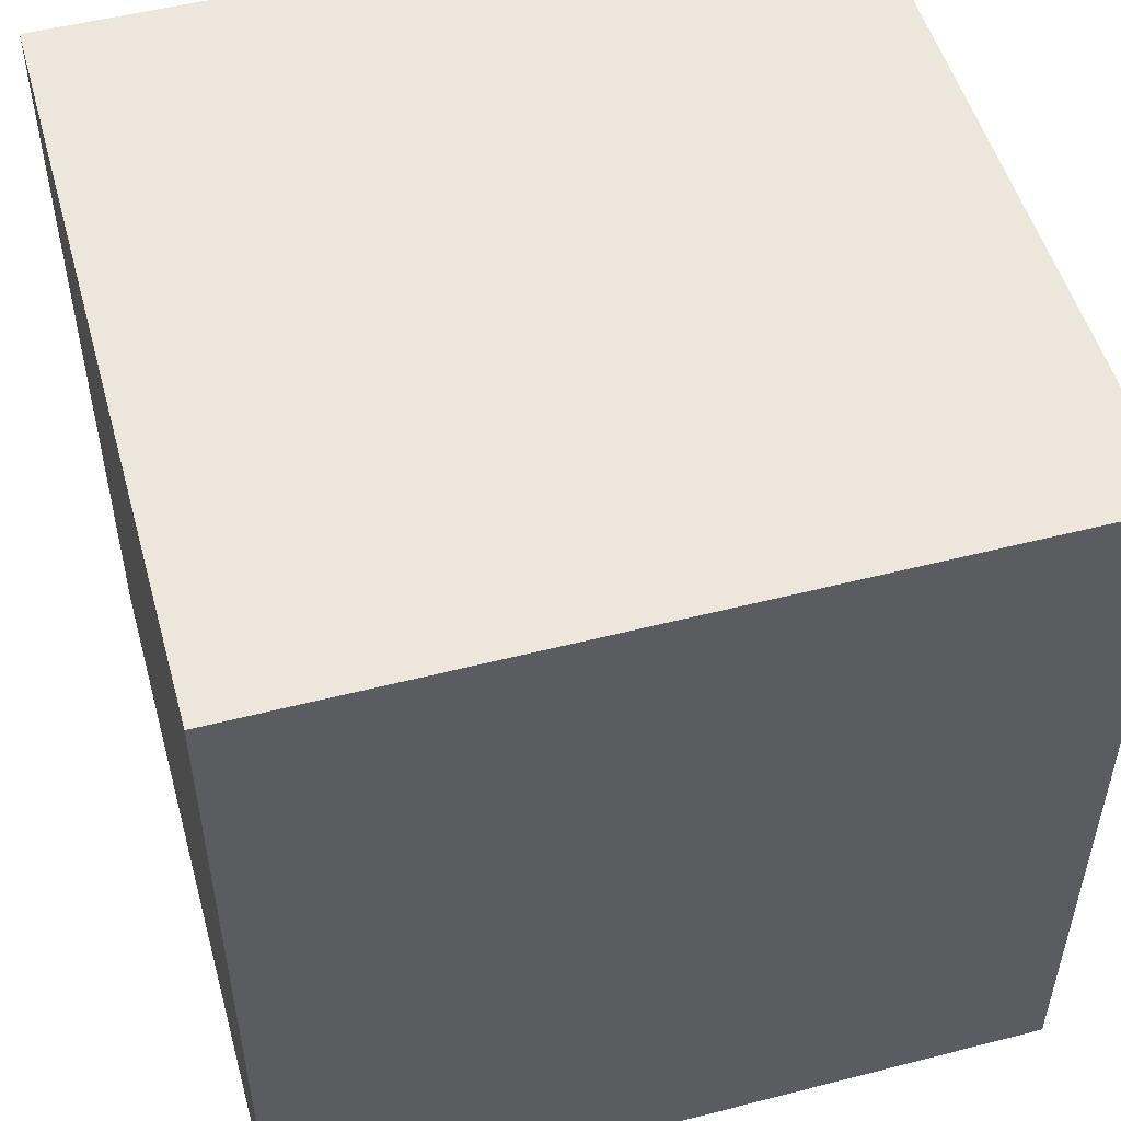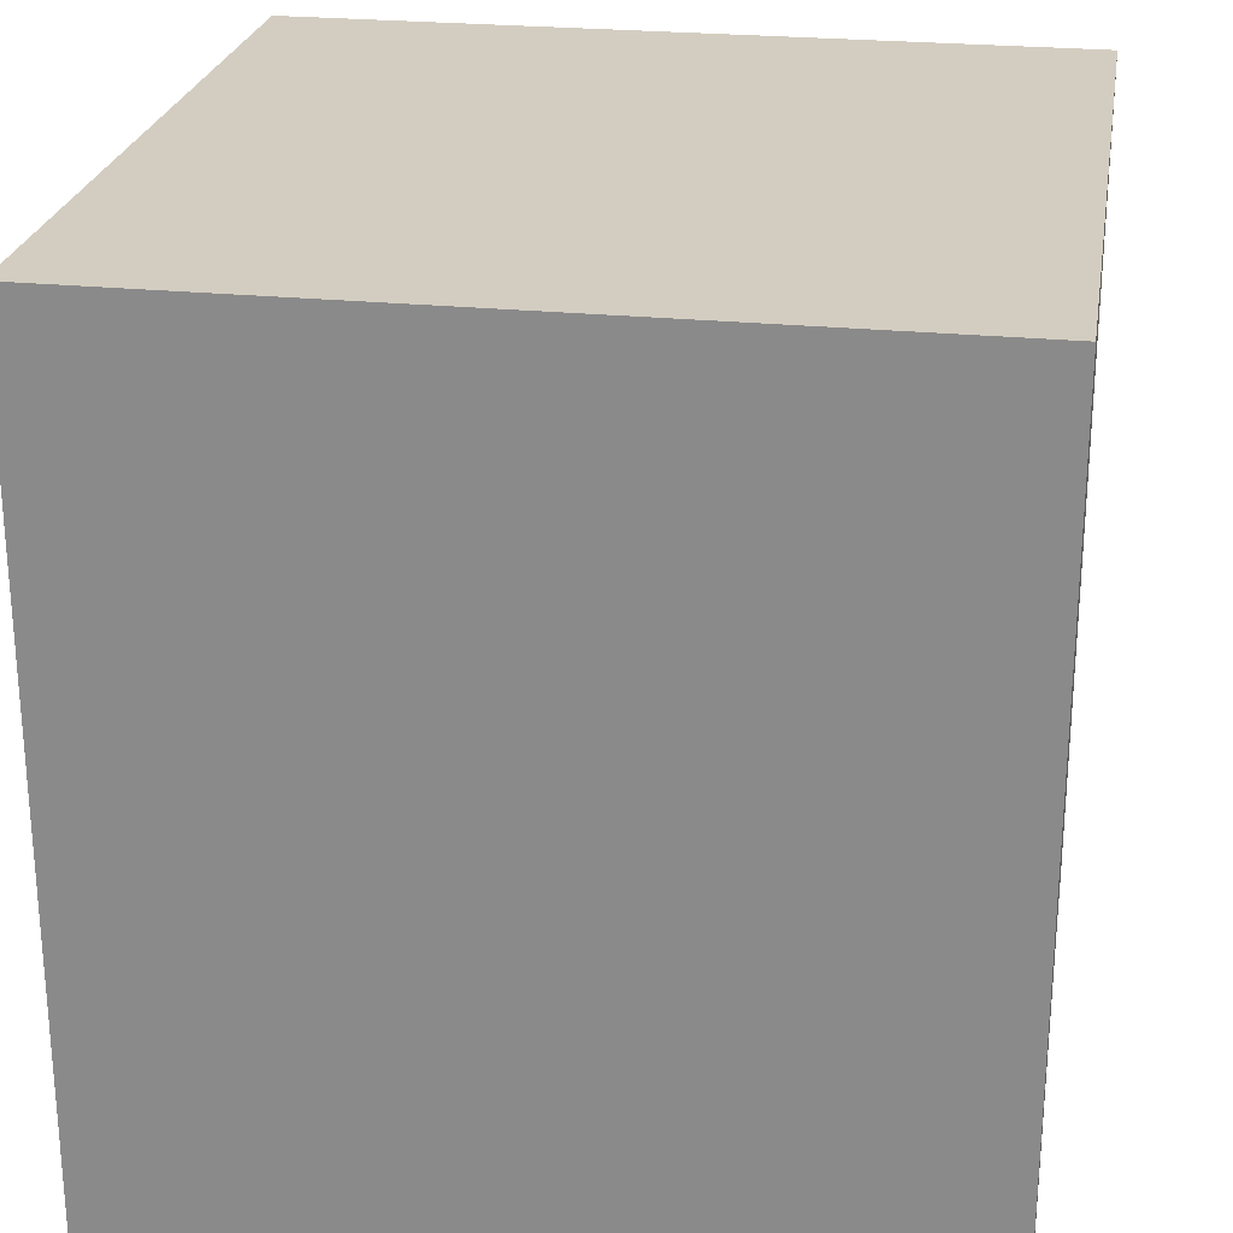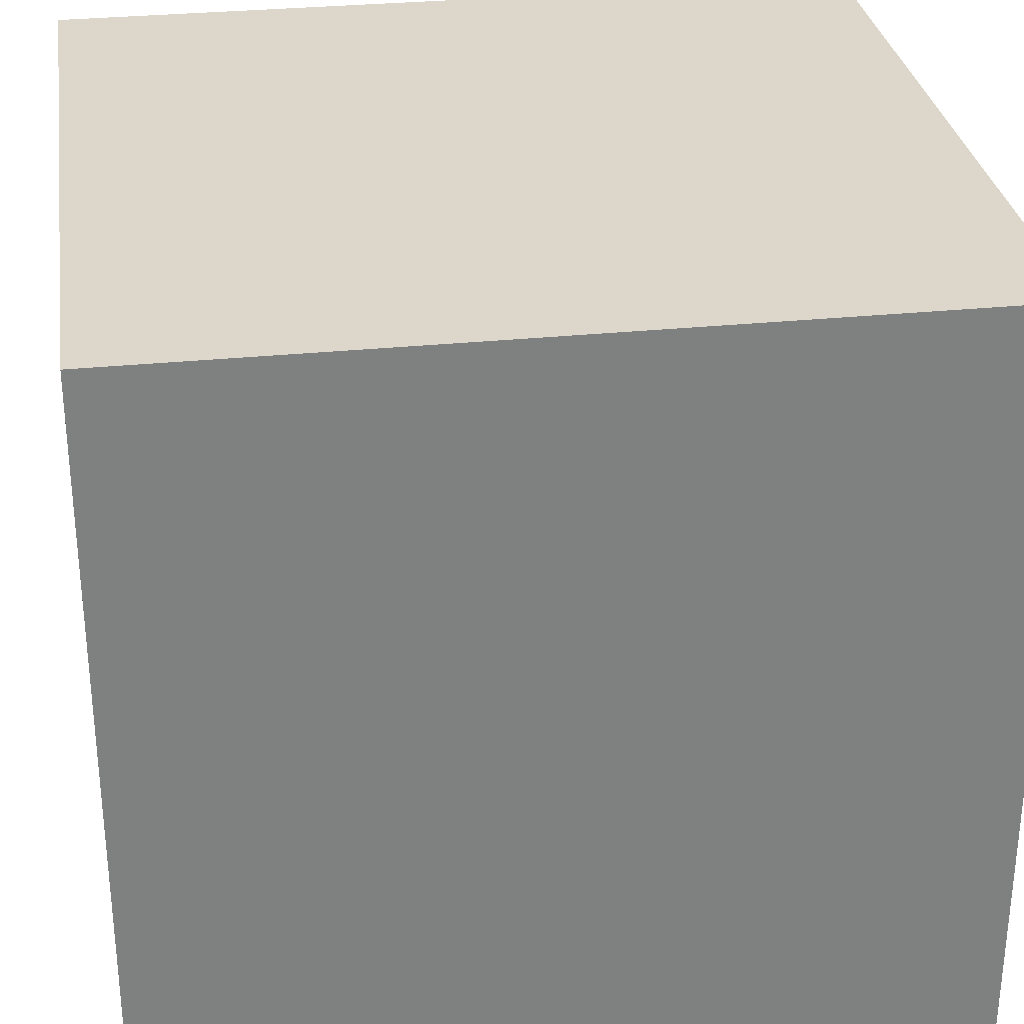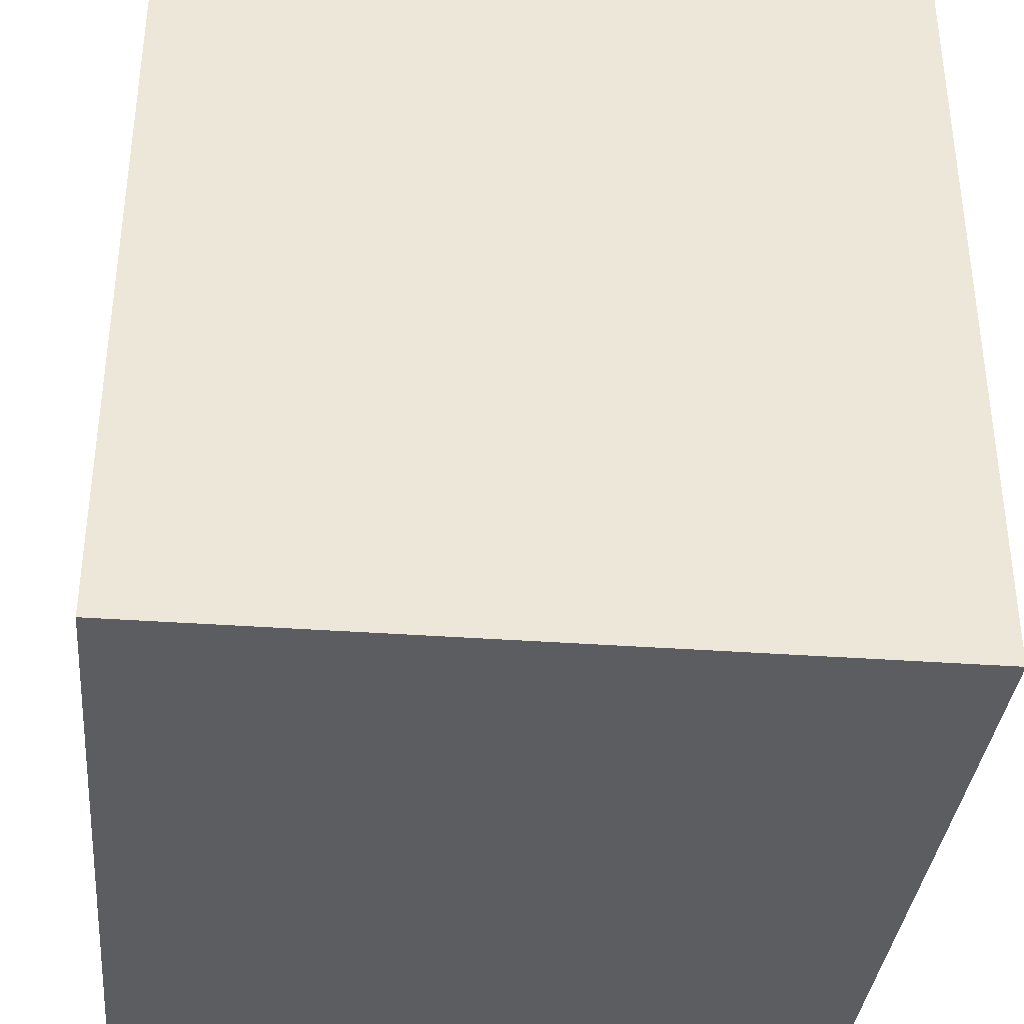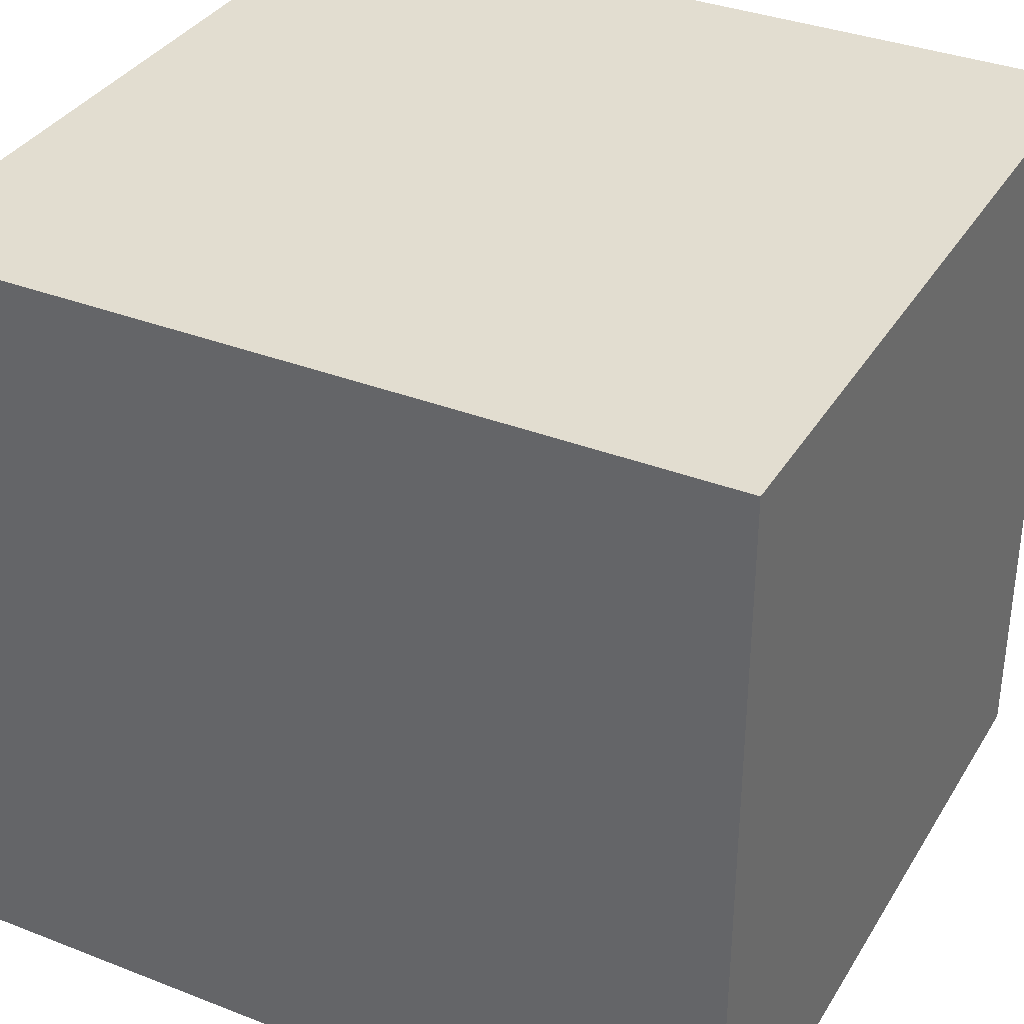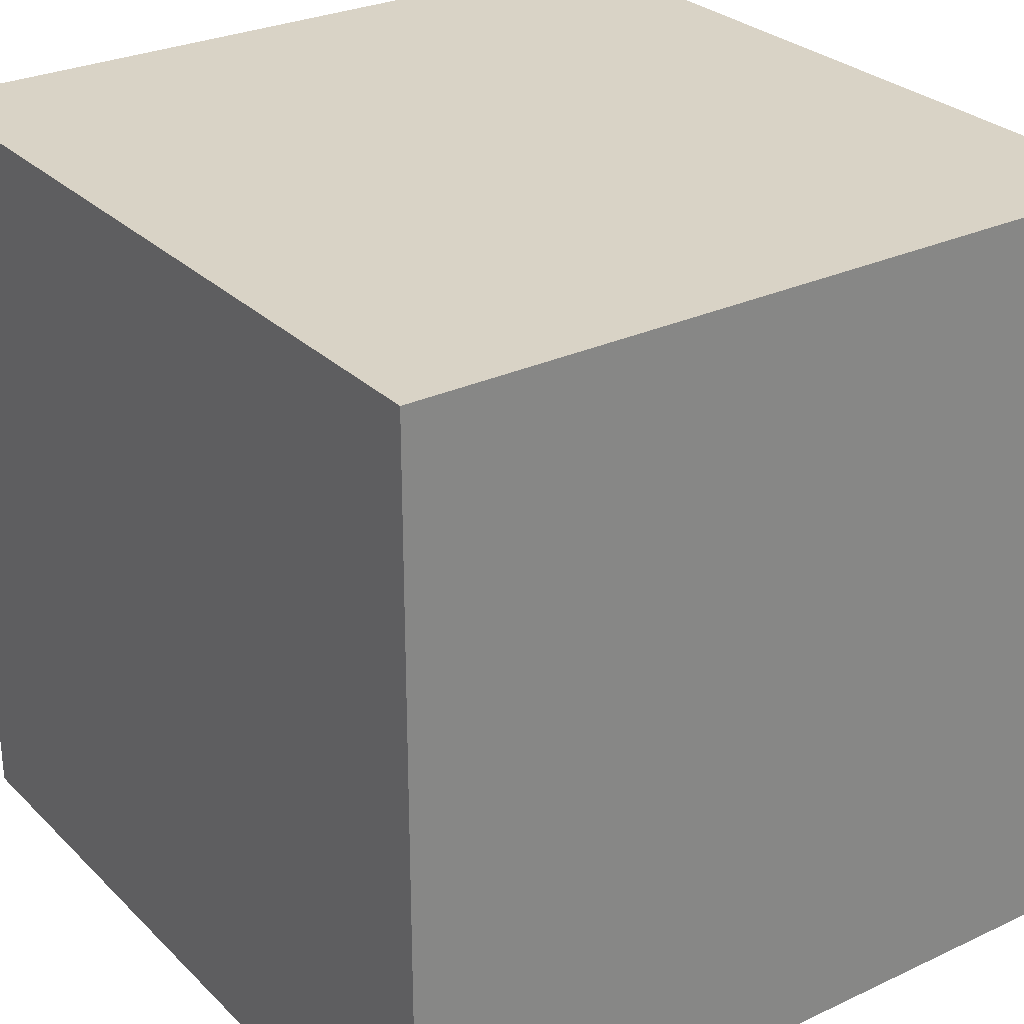
<metadata>
{"format":"obj","ext":"obj","renderer":"f3d","projection":"perspective","resolution":1024,"background":"white","views":[{"elev":51.7,"azim":74.5,"up":"+Y"},{"elev":24.8,"azim":99.4,"up":"+Y"},{"elev":30.5,"azim":81.6,"up":"+Z"},{"elev":-35.7,"azim":-5.5,"up":"+Y"},{"elev":35.1,"azim":117.4,"up":"+Z"},{"elev":28.3,"azim":-35.2,"up":"+Z"}]}
</metadata>
<code>
g Mesh1 Model
v 1.287 -3 1.102
v -1.566 -3 1.102
v -1.566 -3 -1.752
v 1.287 -3 -1.752
f 1 2 3 4
v 1.287 3.172e-15 1.102
v -1.566 3.172e-15 1.102
f 2 1 5 6
v 1.287 3.172e-15 -1.752
f 1 4 7 5
v -1.566 3.172e-15 -1.752
f 4 3 8 7
f 3 2 6 8
f 6 5 7 8

</code>
